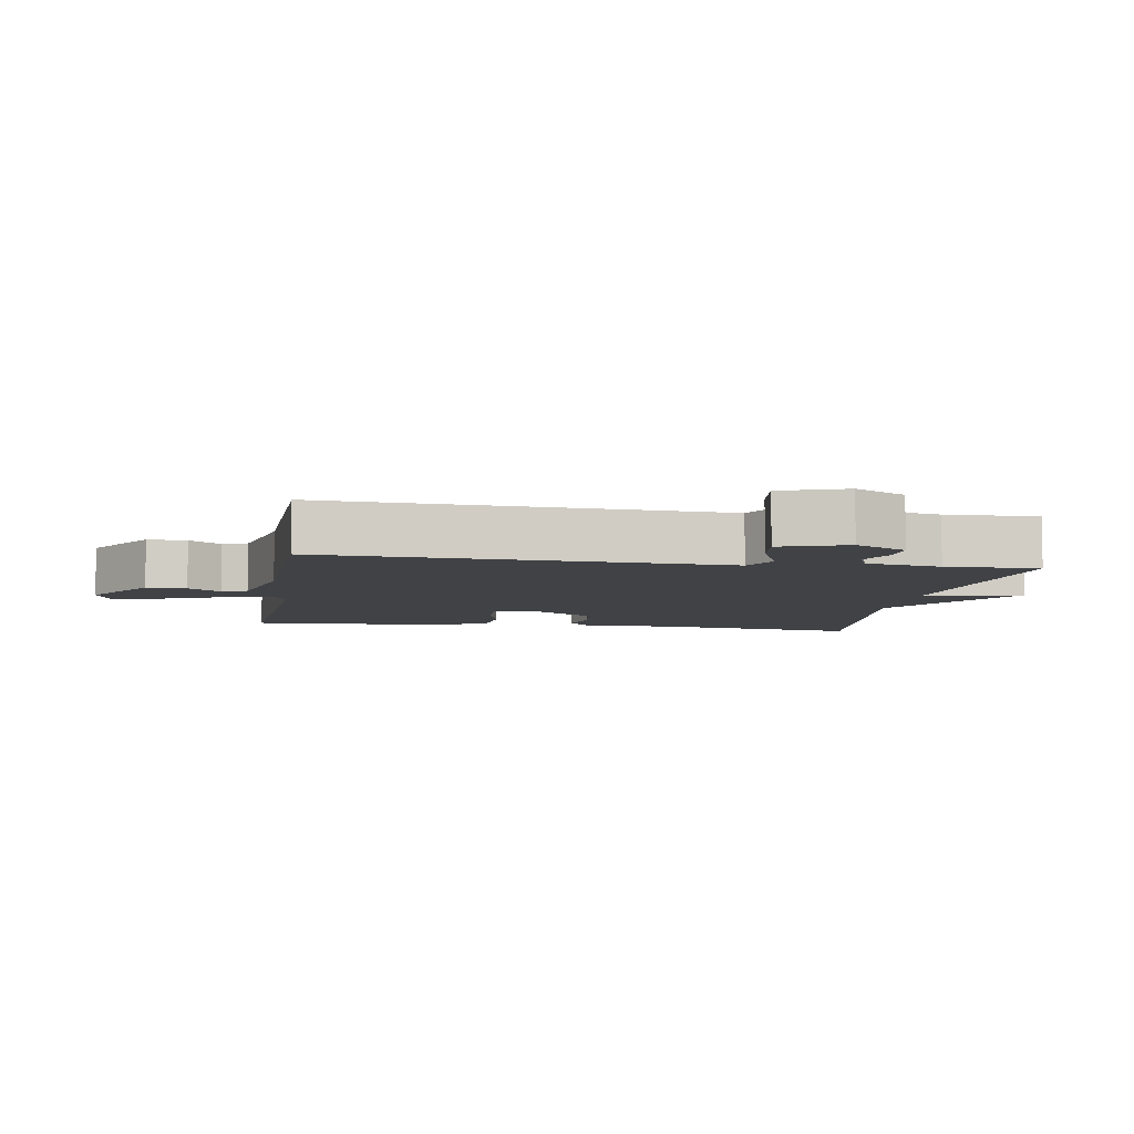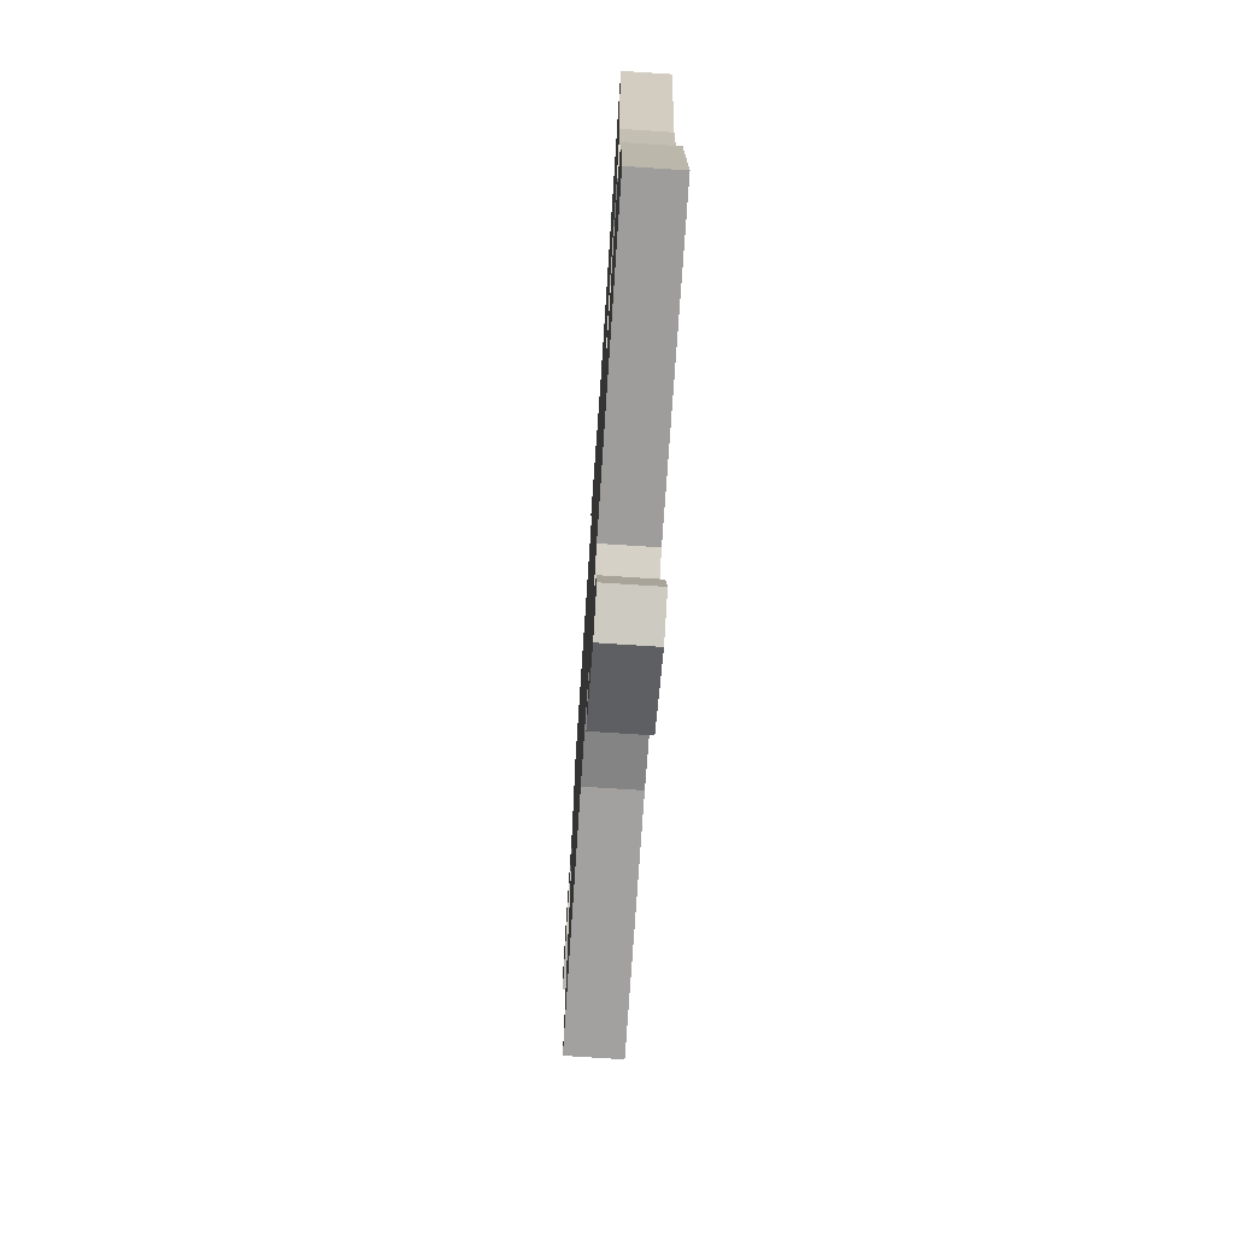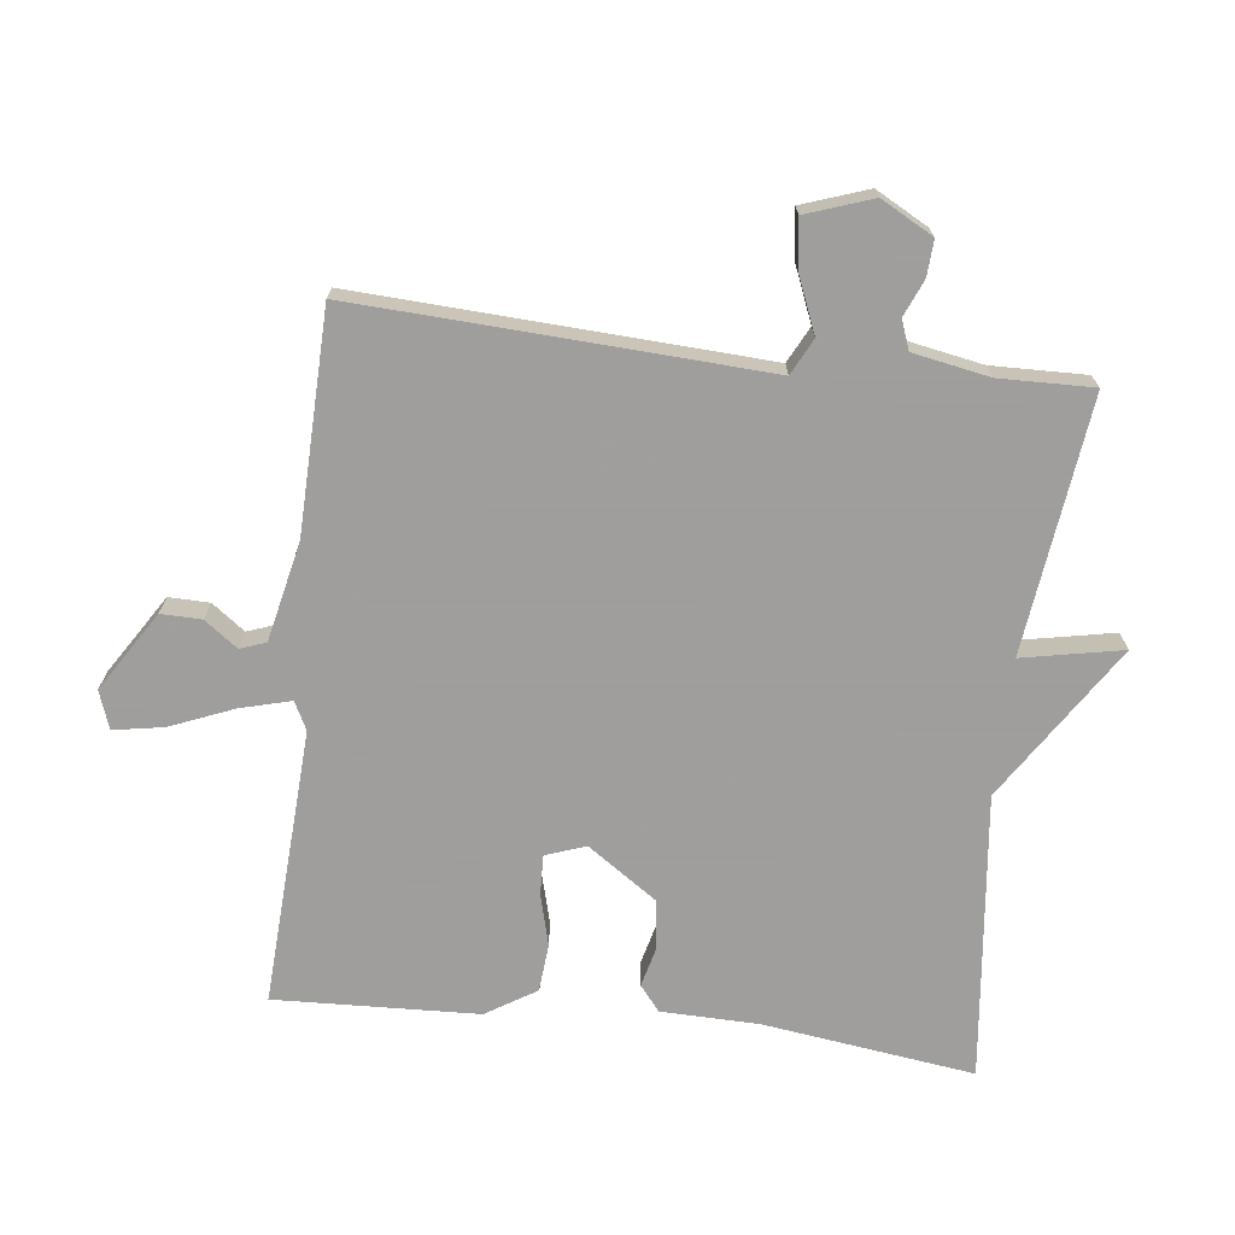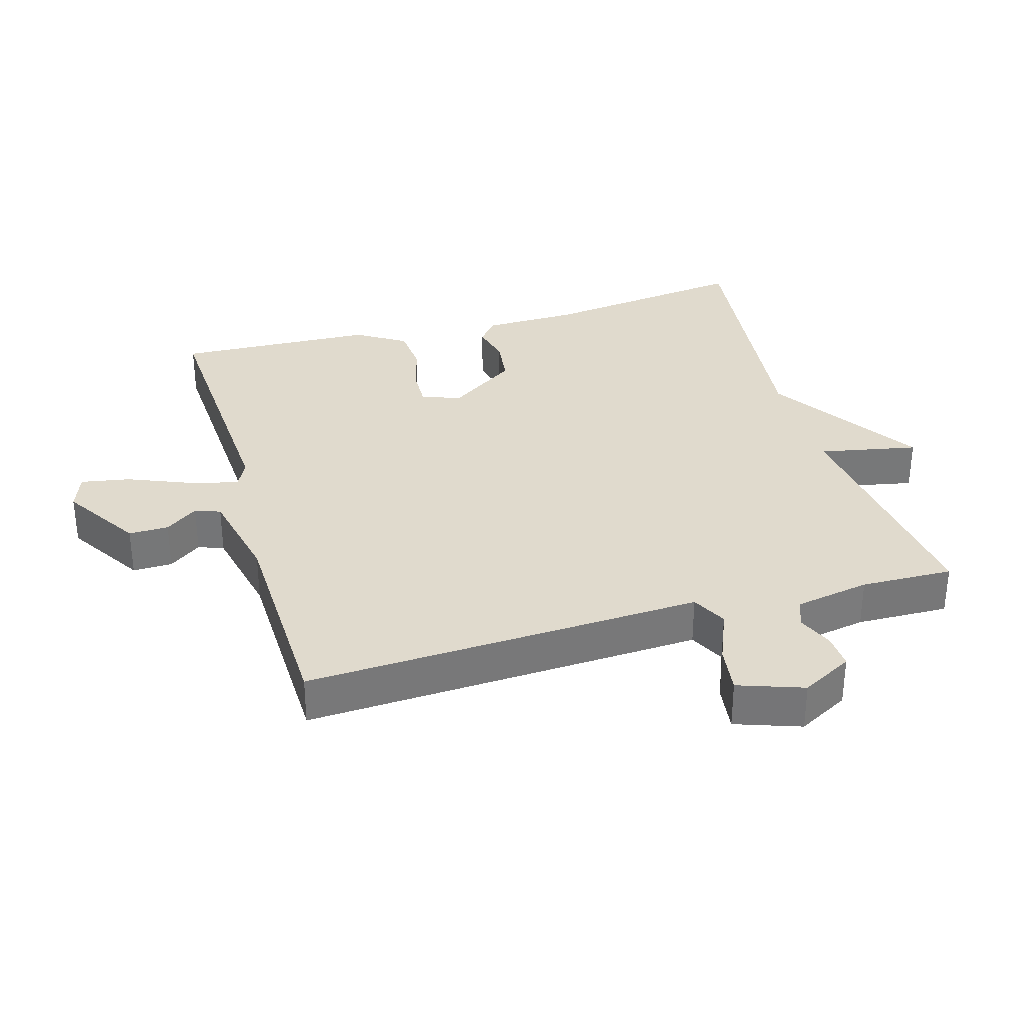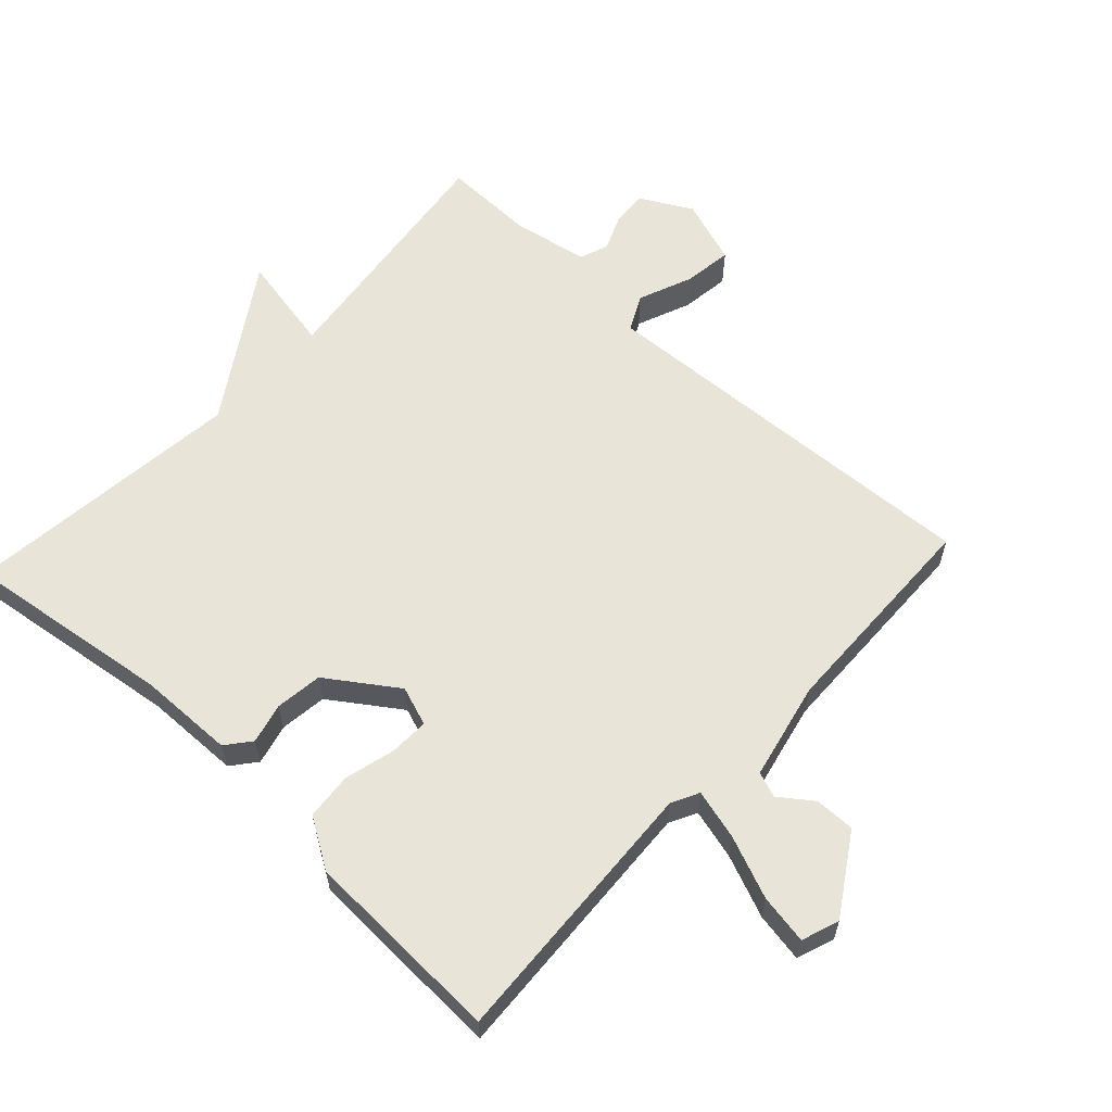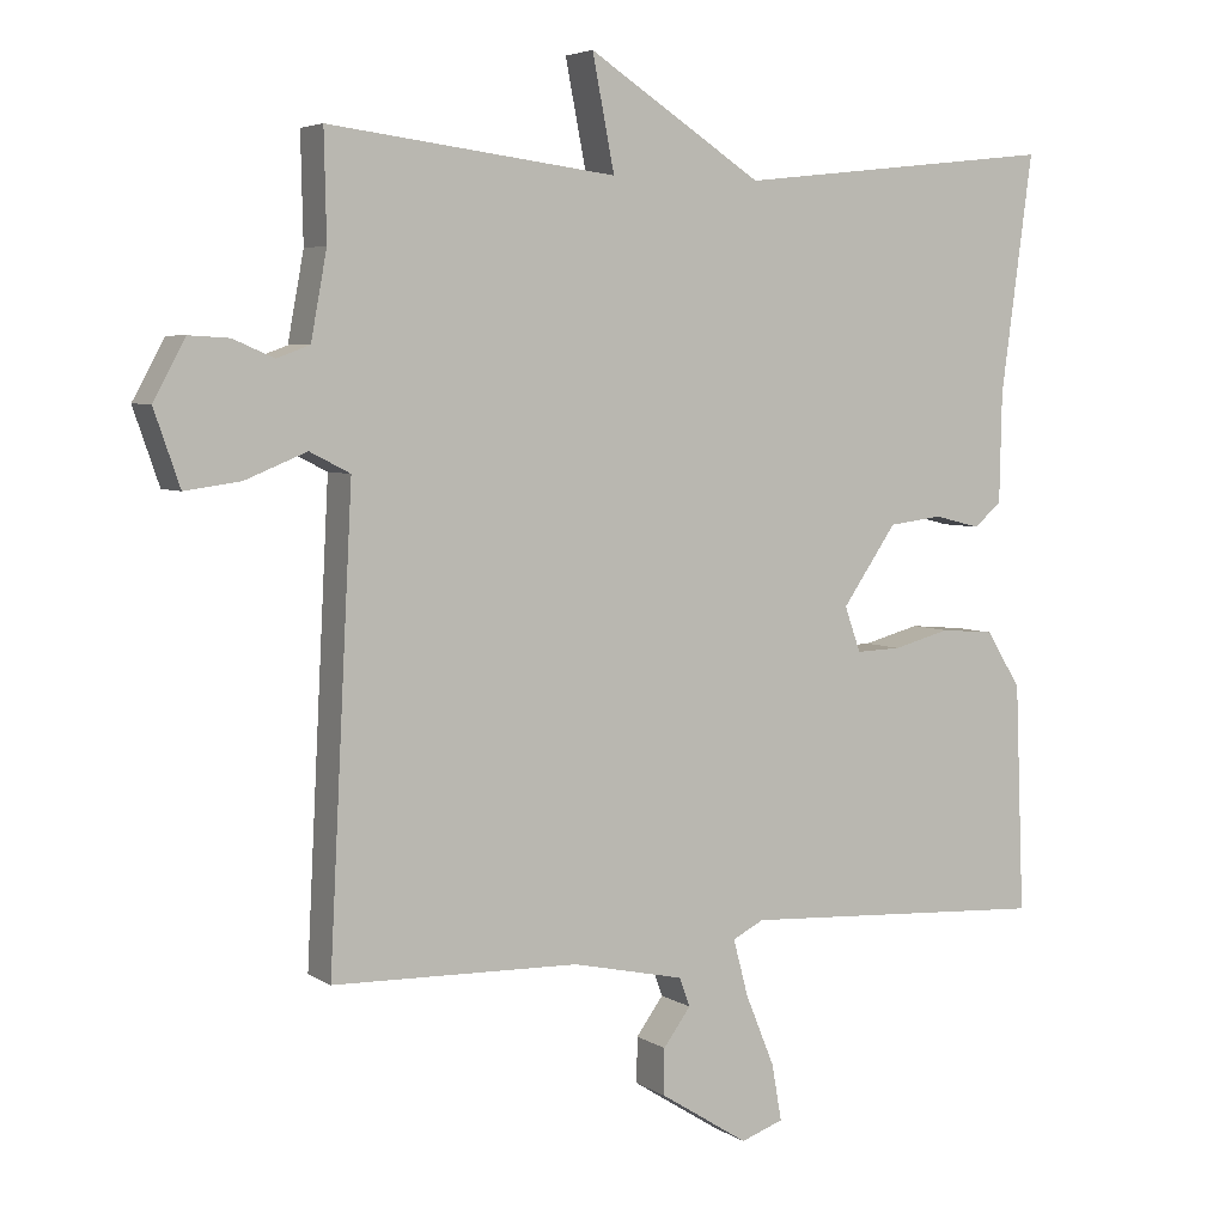
<metadata>
{"format":"obj","ext":"obj","renderer":"f3d","projection":"perspective","resolution":1024,"background":"white","views":[{"elev":-6.4,"azim":-99.3,"up":"+Y"},{"elev":-73.7,"azim":86.2,"up":"+Z"},{"elev":-71.1,"azim":-96.7,"up":"+Y"},{"elev":33.0,"azim":-106.0,"up":"+Y"},{"elev":60.4,"azim":132.8,"up":"+Y"},{"elev":4.9,"azim":-28.5,"up":"+Z"}]}
</metadata>
<code>
v -0.5 0.07 -0.5
v -0.478 0.07 -0.072
v -0.469 0.07 0.099
v -0.522 0.07 0.126
v -0.603 0.07 0.093
v -0.676 0.07 0.083
v -0.71 0.07 0.181
v -0.668 0.07 0.258
v -0.615 0.07 0.255
v -0.561 0.07 0.232
v -0.518 0.07 0.248
v -0.497 0.07 0.361
v -0.5 0.07 0.5
v -0.122 0.07 0.453
v -0.151 0.07 0.601
v 0.078 0.07 0.453
v 0.5 0.07 0.5
v 0.458 0.07 0.188
v 0.455 0.07 0.044
v 0.418 0.07 0.014
v 0.358 0.07 0.029
v 0.287 0.07 0.02
v 0.216 0.07 -0.083
v 0.237 0.07 -0.142
v 0.296 0.07 -0.14
v 0.371 0.07 -0.12
v 0.442 0.07 -0.126
v 0.488 0.07 -0.2
v 0.5 0.07 -0.5
v 0.092 0.07 -0.478
v 0.051 0.07 -0.499
v 0.071 0.07 -0.574
v 0.109 0.07 -0.667
v 0.122 0.07 -0.741
v 0.066 0.07 -0.761
v -0.051 0.07 -0.687
v -0.05 0.07 -0.627
v -0.014 0.07 -0.578
v -0.028 0.07 -0.54
v -0.175 0.07 -0.508
v -0.5 0 -0.5
v -0.478 0 -0.072
v -0.469 0 0.099
v -0.522 0 0.126
v -0.603 0 0.093
v -0.676 0 0.083
v -0.71 0 0.181
v -0.668 0 0.258
v -0.615 0 0.255
v -0.561 0 0.232
v -0.518 0 0.248
v -0.497 0 0.361
v -0.5 0 0.5
v -0.122 0 0.453
v -0.151 0 0.601
v 0.078 0 0.453
v 0.5 0 0.5
v 0.458 0 0.188
v 0.455 0 0.044
v 0.418 0 0.014
v 0.358 0 0.029
v 0.287 0 0.02
v 0.216 0 -0.083
v 0.237 0 -0.142
v 0.296 0 -0.14
v 0.371 0 -0.12
v 0.442 0 -0.126
v 0.488 0 -0.2
v 0.5 0 -0.5
v 0.092 0 -0.478
v 0.051 0 -0.499
v 0.071 0 -0.574
v 0.109 0 -0.667
v 0.122 0 -0.741
v 0.066 0 -0.761
v -0.051 0 -0.687
v -0.05 0 -0.627
v -0.014 0 -0.578
v -0.028 0 -0.54
v -0.175 0 -0.508
f 36 37 38
f 35 36 38
f 34 35 38
f 33 34 38
f 32 33 38
f 31 32 38 39
f 28 29 30
f 27 28 30
f 26 27 30
f 25 26 30
f 24 25 30 31
f 31 39 40
f 24 31 40
f 23 24 40
f 18 19 20 21
f 18 21 22
f 17 18 22
f 16 17 22
f 16 22 23
f 15 16 23
f 14 15 23
f 14 23 40
f 13 14 40
f 12 13 40
f 8 9 10
f 7 8 10
f 6 7 10
f 5 6 10
f 4 5 10
f 3 4 10 11
f 40 1 2 3
f 3 11 12 40
f 78 77 76
f 78 76 75
f 78 75 74
f 78 74 73
f 78 73 72
f 79 78 72 71
f 70 69 68
f 70 68 67
f 70 67 66
f 70 66 65
f 71 70 65 64
f 80 79 71
f 80 71 64
f 80 64 63
f 61 60 59 58
f 62 61 58
f 62 58 57
f 62 57 56
f 63 62 56
f 63 56 55
f 63 55 54
f 80 63 54
f 80 54 53
f 80 53 52
f 50 49 48
f 50 48 47
f 50 47 46
f 50 46 45
f 50 45 44
f 51 50 44 43
f 43 42 41 80
f 80 52 51 43
f 1 41 42 2
f 2 42 43 3
f 3 43 44 4
f 4 44 45 5
f 5 45 46 6
f 6 46 47 7
f 7 47 48 8
f 8 48 49 9
f 9 49 50 10
f 10 50 51 11
f 11 51 52 12
f 12 52 53 13
f 13 53 54 14
f 14 54 55 15
f 15 55 56 16
f 16 56 57 17
f 17 57 58 18
f 18 58 59 19
f 19 59 60 20
f 20 60 61 21
f 21 61 62 22
f 22 62 63 23
f 23 63 64 24
f 24 64 65 25
f 25 65 66 26
f 26 66 67 27
f 27 67 68 28
f 28 68 69 29
f 29 69 70 30
f 30 70 71 31
f 31 71 72 32
f 32 72 73 33
f 33 73 74 34
f 34 74 75 35
f 35 75 76 36
f 36 76 77 37
f 37 77 78 38
f 38 78 79 39
f 39 79 80 40
f 40 80 41 1

</code>
